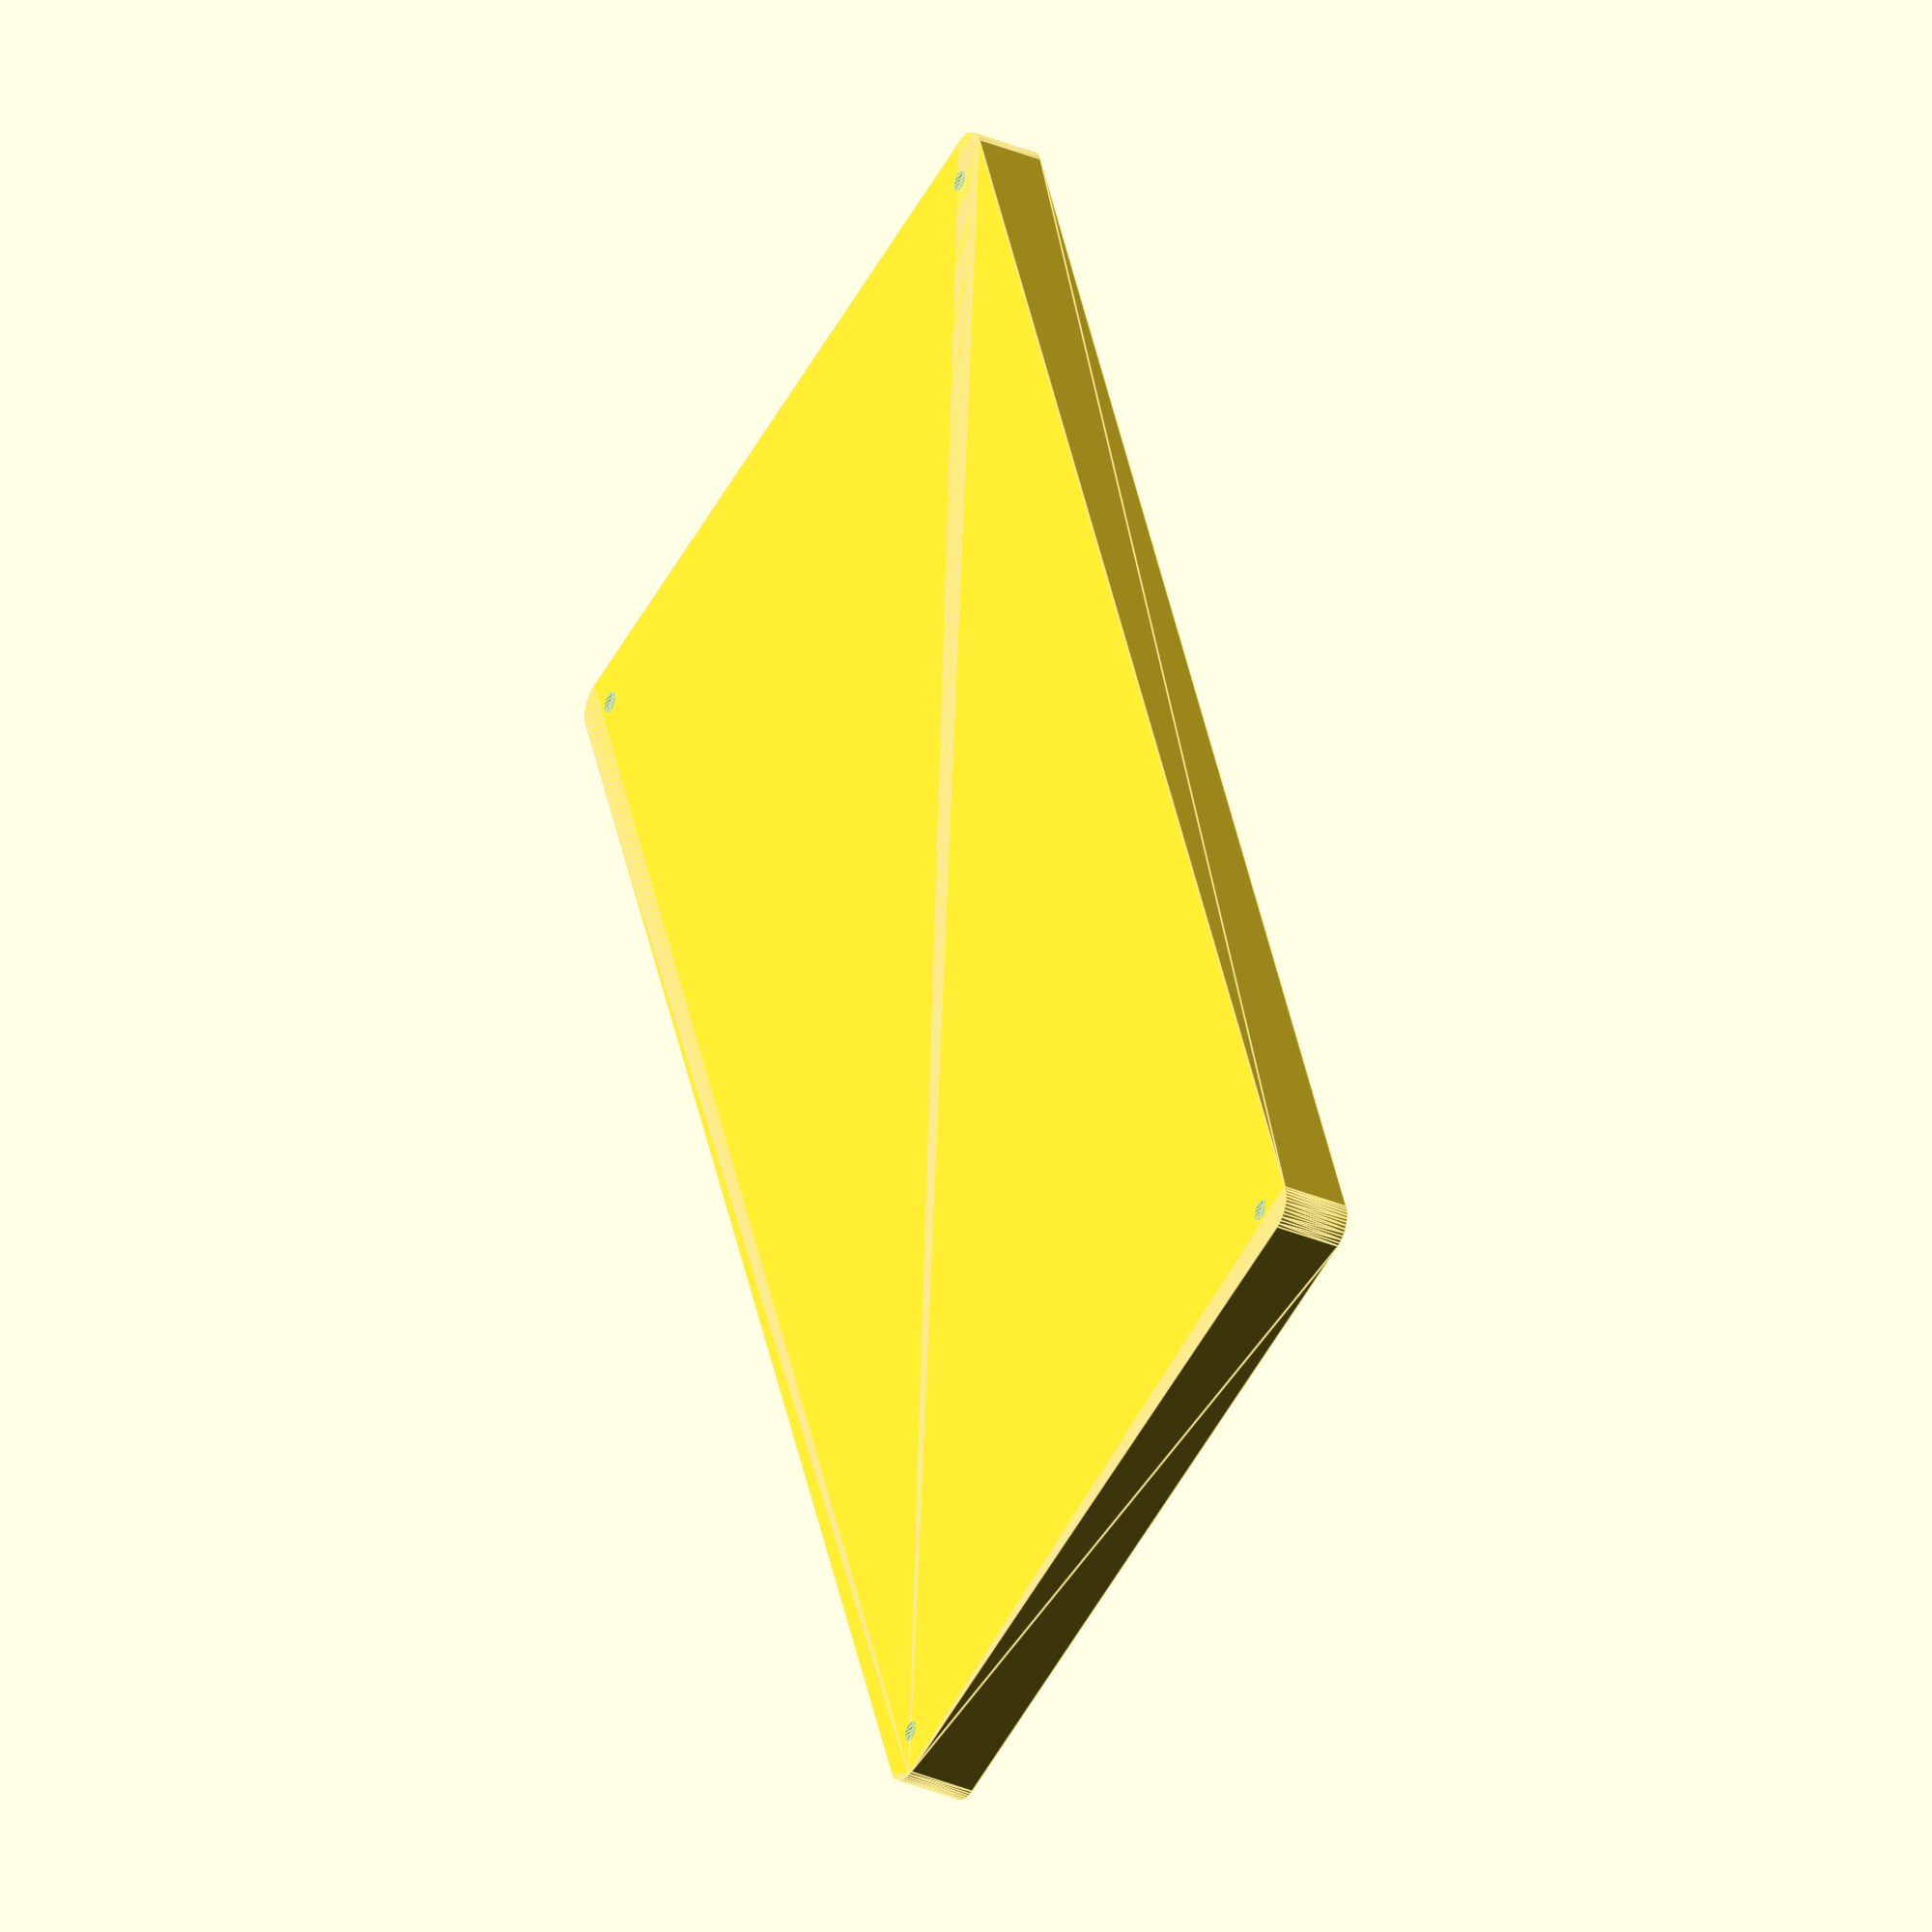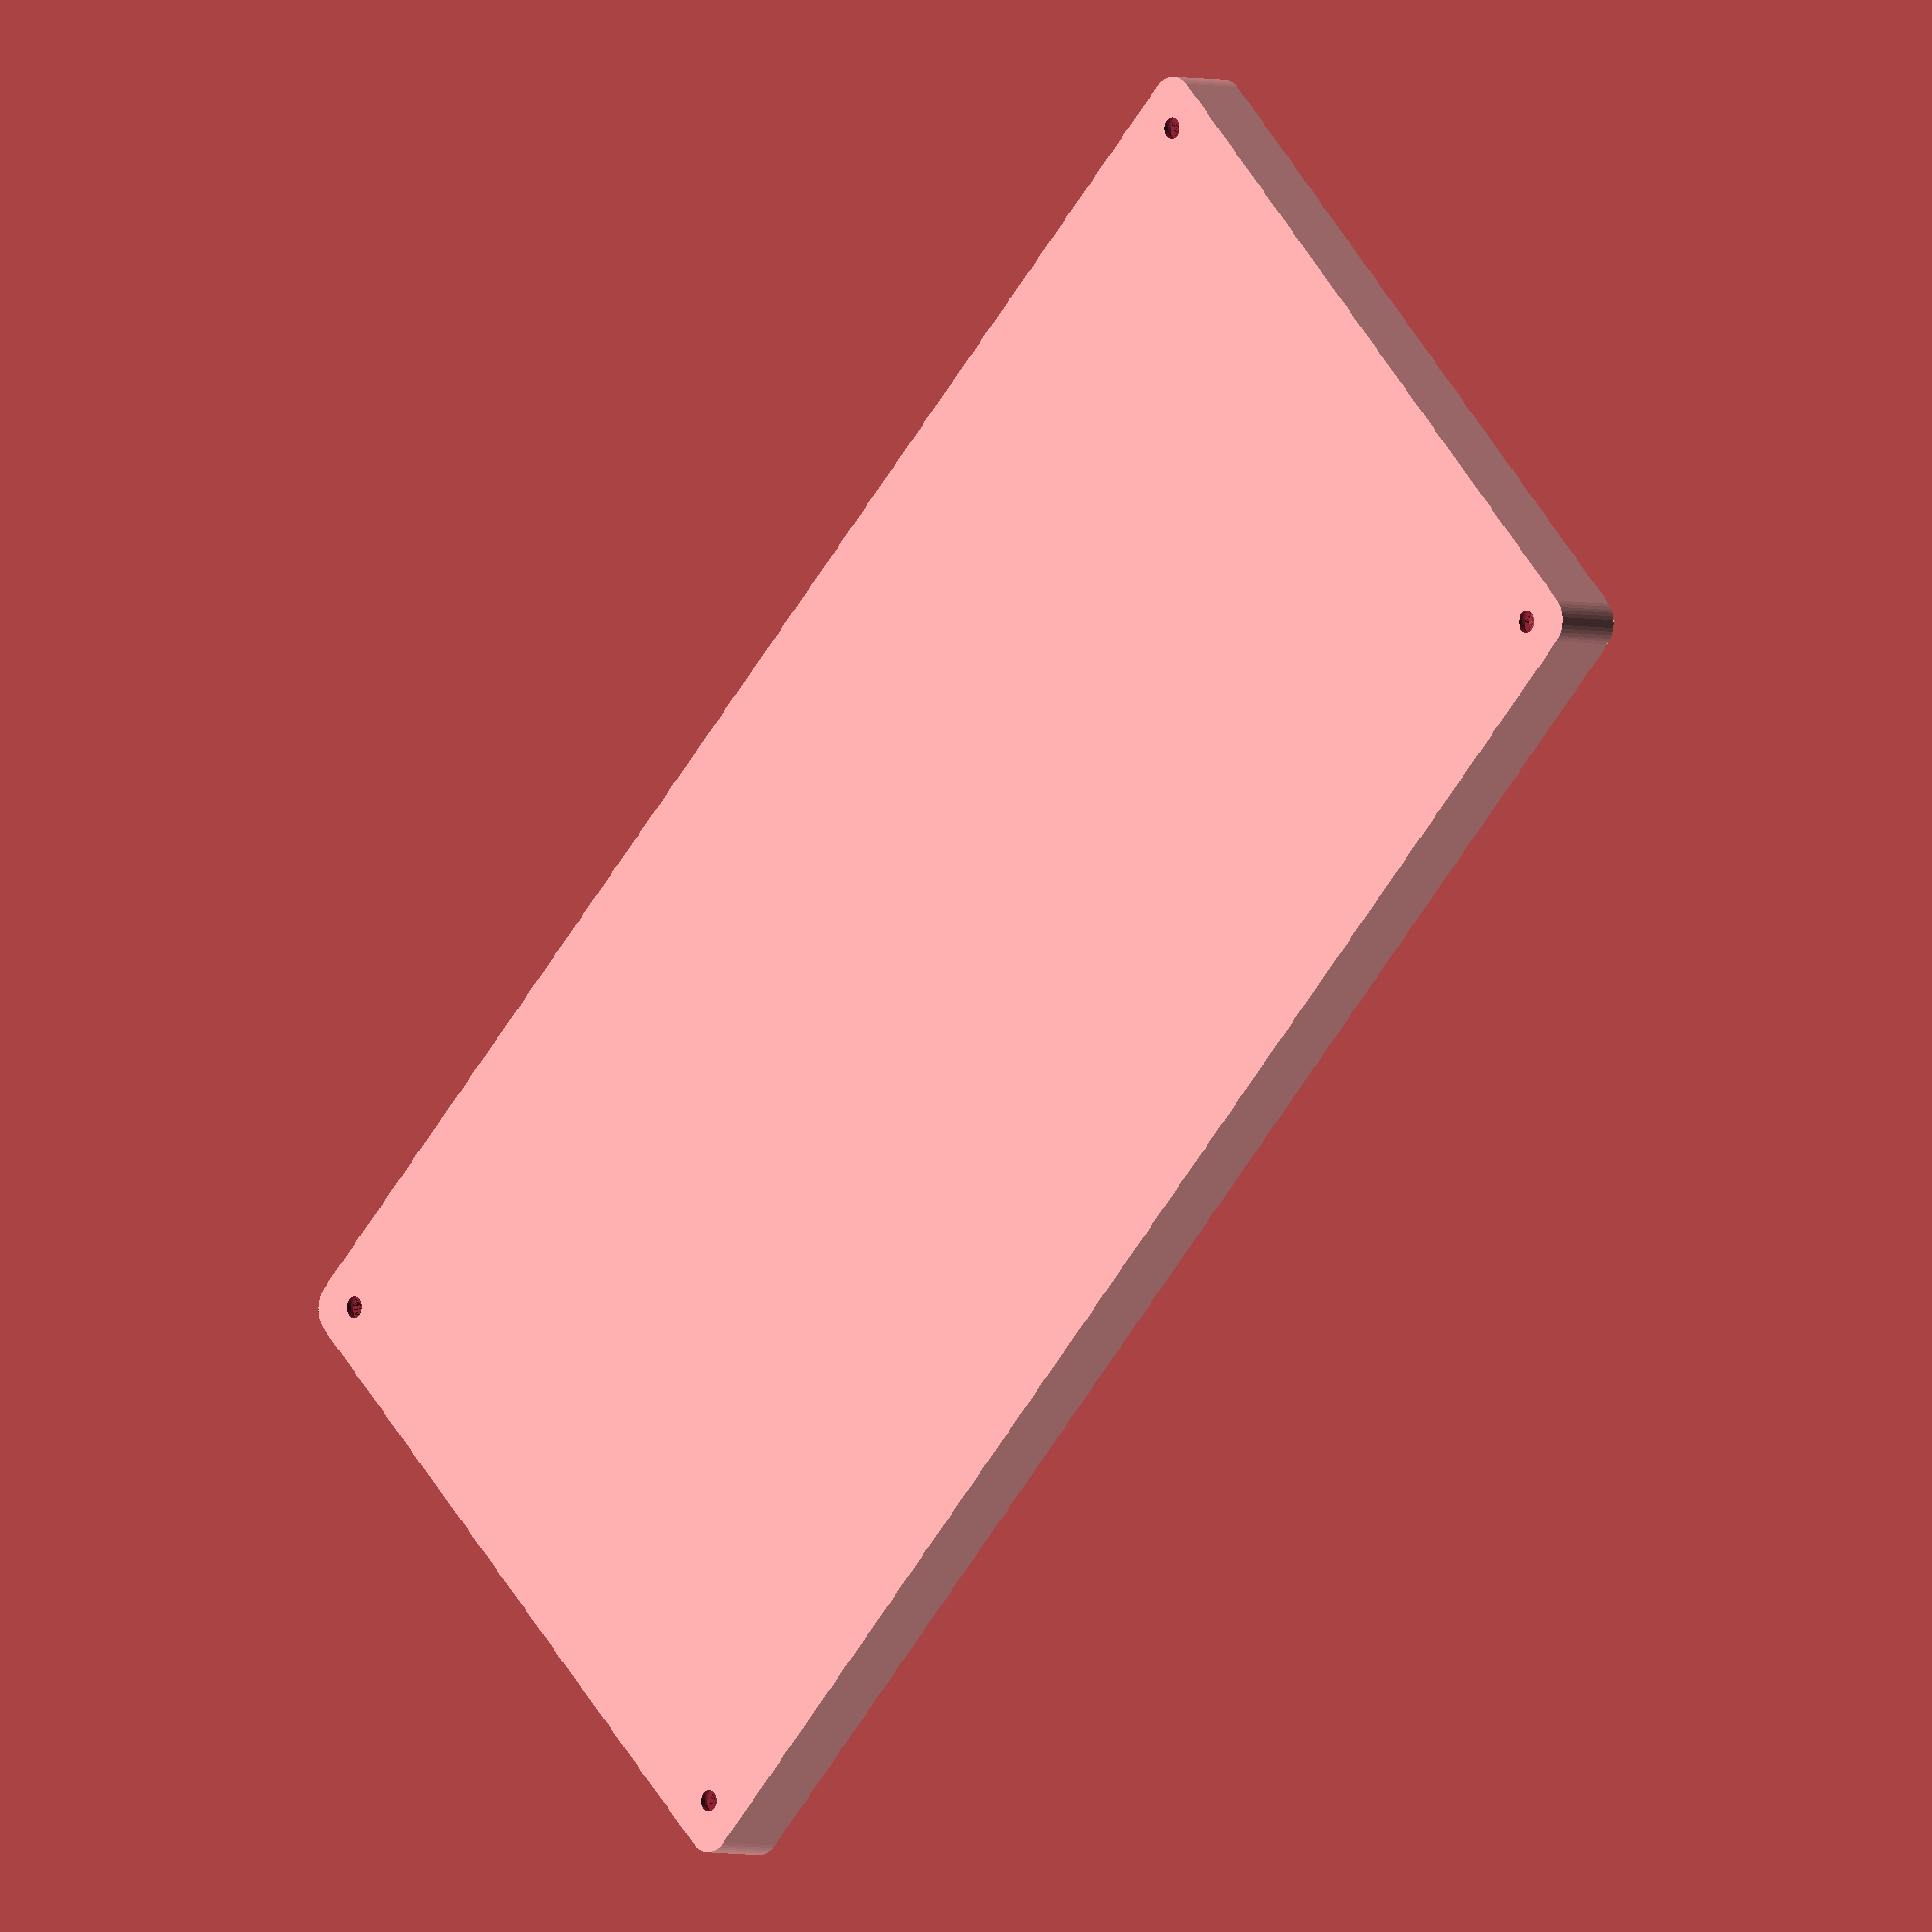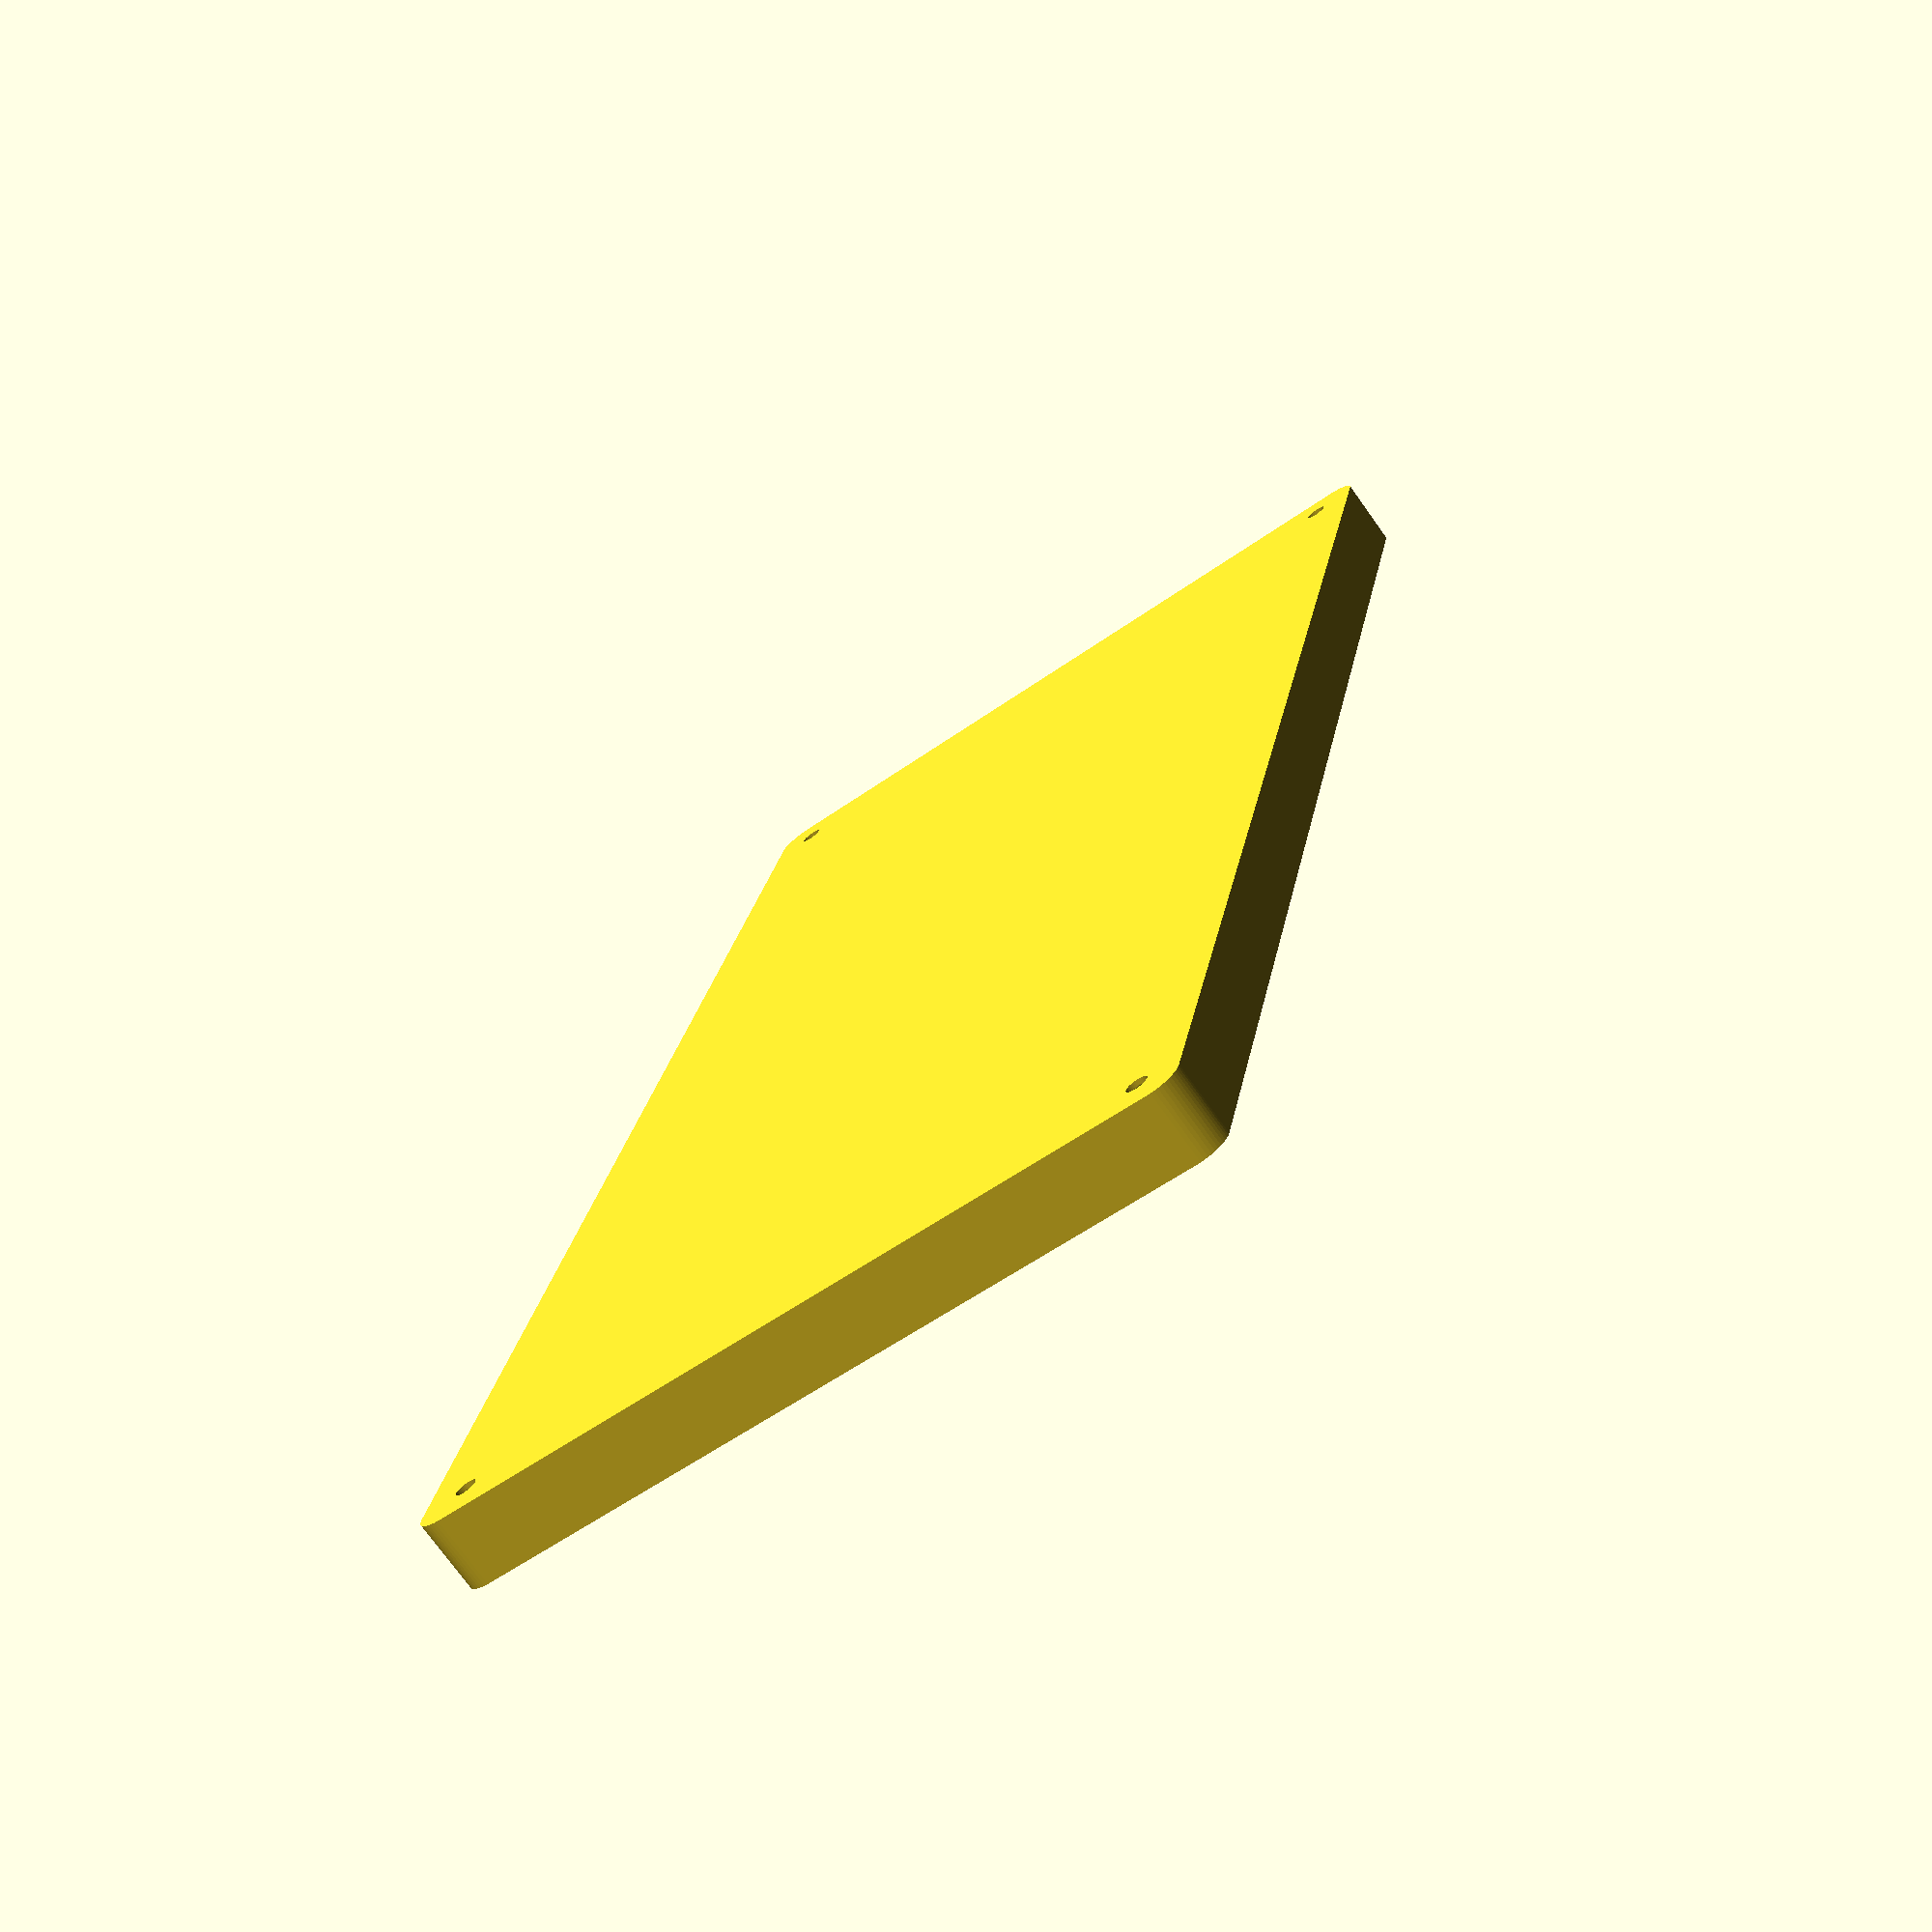
<openscad>
$fn = 50;


difference() {
	union() {
		hull() {
			translate(v = [-62.5000000000, 137.5000000000, 0]) {
				cylinder(h = 12, r = 5);
			}
			translate(v = [62.5000000000, 137.5000000000, 0]) {
				cylinder(h = 12, r = 5);
			}
			translate(v = [-62.5000000000, -137.5000000000, 0]) {
				cylinder(h = 12, r = 5);
			}
			translate(v = [62.5000000000, -137.5000000000, 0]) {
				cylinder(h = 12, r = 5);
			}
		}
	}
	union() {
		translate(v = [-60.0000000000, -135.0000000000, 2]) {
			rotate(a = [0, 0, 0]) {
				difference() {
					union() {
						translate(v = [0, 0, -1.7000000000]) {
							cylinder(h = 1.7000000000, r1 = 1.5000000000, r2 = 2.4000000000);
						}
						cylinder(h = 50, r = 2.4000000000);
						translate(v = [0, 0, -6.0000000000]) {
							cylinder(h = 6, r = 1.5000000000);
						}
						translate(v = [0, 0, -6.0000000000]) {
							cylinder(h = 6, r = 1.8000000000);
						}
						translate(v = [0, 0, -6.0000000000]) {
							cylinder(h = 6, r = 1.5000000000);
						}
					}
					union();
				}
			}
		}
		translate(v = [60.0000000000, -135.0000000000, 2]) {
			rotate(a = [0, 0, 0]) {
				difference() {
					union() {
						translate(v = [0, 0, -1.7000000000]) {
							cylinder(h = 1.7000000000, r1 = 1.5000000000, r2 = 2.4000000000);
						}
						cylinder(h = 50, r = 2.4000000000);
						translate(v = [0, 0, -6.0000000000]) {
							cylinder(h = 6, r = 1.5000000000);
						}
						translate(v = [0, 0, -6.0000000000]) {
							cylinder(h = 6, r = 1.8000000000);
						}
						translate(v = [0, 0, -6.0000000000]) {
							cylinder(h = 6, r = 1.5000000000);
						}
					}
					union();
				}
			}
		}
		translate(v = [-60.0000000000, 135.0000000000, 2]) {
			rotate(a = [0, 0, 0]) {
				difference() {
					union() {
						translate(v = [0, 0, -1.7000000000]) {
							cylinder(h = 1.7000000000, r1 = 1.5000000000, r2 = 2.4000000000);
						}
						cylinder(h = 50, r = 2.4000000000);
						translate(v = [0, 0, -6.0000000000]) {
							cylinder(h = 6, r = 1.5000000000);
						}
						translate(v = [0, 0, -6.0000000000]) {
							cylinder(h = 6, r = 1.8000000000);
						}
						translate(v = [0, 0, -6.0000000000]) {
							cylinder(h = 6, r = 1.5000000000);
						}
					}
					union();
				}
			}
		}
		translate(v = [60.0000000000, 135.0000000000, 2]) {
			rotate(a = [0, 0, 0]) {
				difference() {
					union() {
						translate(v = [0, 0, -1.7000000000]) {
							cylinder(h = 1.7000000000, r1 = 1.5000000000, r2 = 2.4000000000);
						}
						cylinder(h = 50, r = 2.4000000000);
						translate(v = [0, 0, -6.0000000000]) {
							cylinder(h = 6, r = 1.5000000000);
						}
						translate(v = [0, 0, -6.0000000000]) {
							cylinder(h = 6, r = 1.8000000000);
						}
						translate(v = [0, 0, -6.0000000000]) {
							cylinder(h = 6, r = 1.5000000000);
						}
					}
					union();
				}
			}
		}
		translate(v = [0, 0, 3]) {
			hull() {
				union() {
					translate(v = [-62.0000000000, 137.0000000000, 4]) {
						cylinder(h = 24, r = 4);
					}
					translate(v = [-62.0000000000, 137.0000000000, 4]) {
						sphere(r = 4);
					}
					translate(v = [-62.0000000000, 137.0000000000, 28]) {
						sphere(r = 4);
					}
				}
				union() {
					translate(v = [62.0000000000, 137.0000000000, 4]) {
						cylinder(h = 24, r = 4);
					}
					translate(v = [62.0000000000, 137.0000000000, 4]) {
						sphere(r = 4);
					}
					translate(v = [62.0000000000, 137.0000000000, 28]) {
						sphere(r = 4);
					}
				}
				union() {
					translate(v = [-62.0000000000, -137.0000000000, 4]) {
						cylinder(h = 24, r = 4);
					}
					translate(v = [-62.0000000000, -137.0000000000, 4]) {
						sphere(r = 4);
					}
					translate(v = [-62.0000000000, -137.0000000000, 28]) {
						sphere(r = 4);
					}
				}
				union() {
					translate(v = [62.0000000000, -137.0000000000, 4]) {
						cylinder(h = 24, r = 4);
					}
					translate(v = [62.0000000000, -137.0000000000, 4]) {
						sphere(r = 4);
					}
					translate(v = [62.0000000000, -137.0000000000, 28]) {
						sphere(r = 4);
					}
				}
			}
		}
	}
}
</openscad>
<views>
elev=211.7 azim=200.9 roll=301.3 proj=o view=edges
elev=183.4 azim=314.3 roll=314.8 proj=o view=solid
elev=254.2 azim=168.9 roll=324.5 proj=p view=solid
</views>
